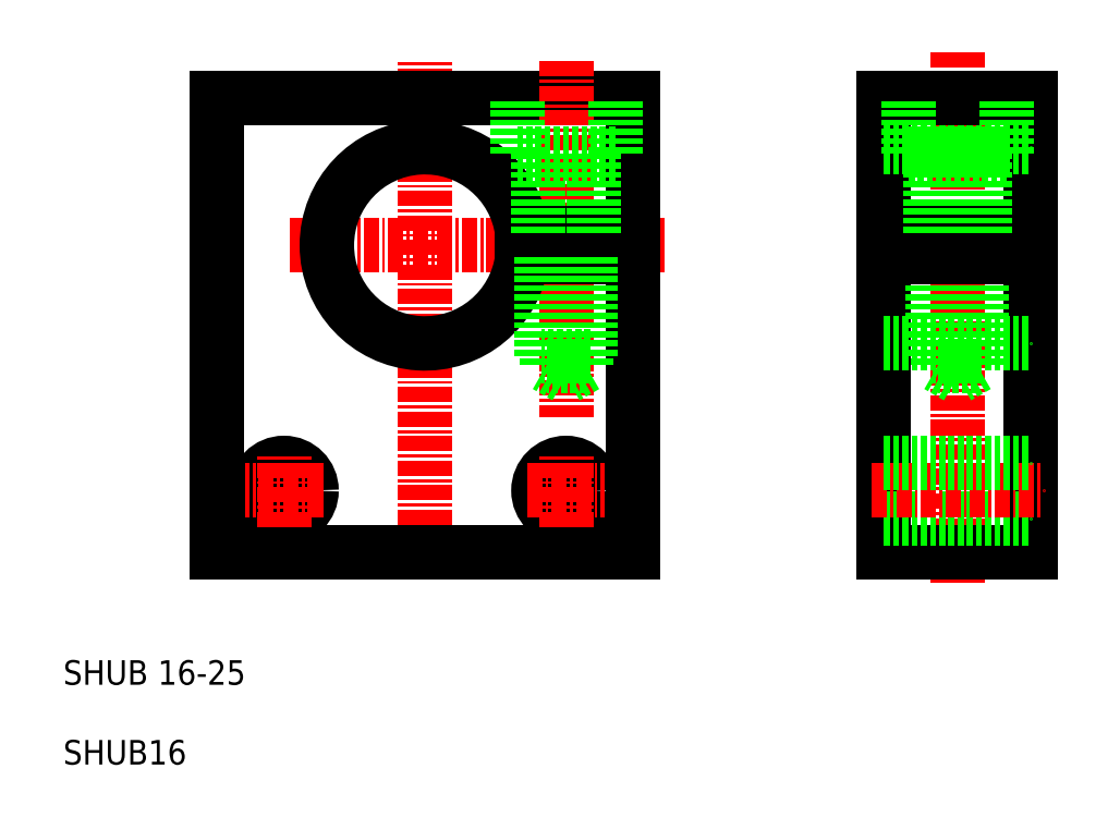
<metadata>
{"format":"dxf","ext":"dxf","renderer":"ezdxf+matplotlib","layout":"modelspace","background":"white","min_lineweight":24,"dpi":150}
</metadata>
<code>
0
SECTION
2
ENTITIES
0
TEXT
8
0
10
44.66
20
64.08
30
0
40
2
1
SHUB16
0
TEXT
8
0
10
44.66
20
70.59
30
0
40
2
1
SHUB 16-25
0
LINE
8
0
10
111.6
20
118.4
30
0
11
111.6
21
81.42
31
0
0
LINE
8
0
10
123.6
20
118.4
30
0
11
123.6
21
81.42
31
0
0
LINE
8
CENTER
10
117.6
20
122.2
30
0
11
117.6
21
78.81
31
0
0
LINE
8
0
10
111.6
20
81.42
30
0
11
123.6
21
81.42
31
0
0
LINE
8
0
10
111.6
20
84.17
30
0
11
123.6
21
84.17
31
0
0
LINE
8
CENTER
10
110.6
20
86.42
30
0
11
124.6
21
86.42
31
0
0
LINE
8
0
10
111.6
20
98.42
30
0
11
123.6
21
98.42
31
0
0
LINE
8
0
10
111.6
20
88.67
30
0
11
123.6
21
88.67
31
0
0
LINE
8
0
10
111.6
20
114.4
30
0
11
123.6
21
114.4
31
0
0
LINE
8
CENTER
10
110.6
20
106.4
30
0
11
124.6
21
106.4
31
0
0
LINE
8
0
10
119.2
20
105.4
30
0
11
119.2
21
96.62
31
0
0
LINE
8
0
10
116
20
105.4
30
0
11
116
21
96.62
31
0
0
LINE
8
0
10
119.2
20
96.62
30
0
11
117.6
21
95.7
31
0
0
LINE
8
0
10
119.2
20
96.62
30
0
11
116
21
96.62
31
0
0
LINE
8
0
10
117.6
20
95.7
30
0
11
116
21
96.62
31
0
0
LINE
8
0
10
119.6
20
97.42
30
0
11
119.6
21
105.4
31
0
0
LINE
8
0
10
115.6
20
97.42
30
0
11
115.6
21
105.4
31
0
0
LINE
8
0
10
119.6
20
97.42
30
0
11
115.6
21
97.42
31
0
0
LINE
8
0
10
123.6
20
105.4
30
0
11
111.6
21
105.4
31
0
0
LINE
8
0
10
123.6
20
107.4
30
0
11
111.6
21
107.4
31
0
0
LINE
8
0
10
111.6
20
118.4
30
0
11
123.6
21
118.4
31
0
0
LINE
8
CENTER
10
74.16
20
79.62
30
0
11
74.16
21
121.5
31
0
0
CIRCLE
8
0
10
62.66
20
86.42
30
0
40
2.25
0
LINE
8
CENTER
10
65.84
20
86.42
30
0
11
59.47
21
86.42
31
0
0
LINE
8
0
10
57.16
20
118.4
30
0
11
91.16
21
118.4
31
0
0
LINE
8
0
10
57.16
20
81.42
30
0
11
91.16
21
81.42
31
0
0
LINE
8
CENTER
10
63.16
20
106.4
30
0
11
93.69
21
106.4
31
0
0
LINE
8
0
10
57.16
20
118.4
30
0
11
57.16
21
81.42
31
0
0
LINE
8
CENTER
10
62.66
20
83.45
30
0
11
62.66
21
89.39
31
0
0
LINE
8
CENTER
10
85.66
20
121.4
30
0
11
85.66
21
92.42
31
0
0
ARC
8
0
10
74.16
20
106.4
30
0
40
8
50
7.181
51
352.8
0
LINE
8
0
10
91.16
20
107.4
30
0
11
91.16
21
118.4
31
0
0
LINE
8
0
10
91.16
20
81.42
30
0
11
91.16
21
105.4
31
0
0
CIRCLE
8
0
10
85.66
20
86.42
30
0
40
2.25
0
LINE
8
CENTER
10
82.47
20
86.42
30
0
11
88.84
21
86.42
31
0
0
LINE
8
CENTER
10
85.66
20
83.45
30
0
11
85.66
21
89.39
31
0
0
LINE
8
0
10
87.26
20
96.62
30
0
11
84.06
21
96.62
31
0
0
LINE
8
0
10
87.26
20
96.62
30
0
11
85.66
21
95.7
31
0
0
LINE
8
0
10
87.66
20
97.42
30
0
11
83.66
21
97.42
31
0
0
LINE
8
0
10
82.09
20
107.4
30
0
11
91.16
21
107.4
31
0
0
LINE
8
0
10
82.09
20
105.4
30
0
11
91.16
21
105.4
31
0
0
LINE
8
0
10
83.66
20
97.42
30
0
11
83.66
21
105.4
31
0
0
LINE
8
0
10
84.06
20
105.4
30
0
11
84.06
21
96.62
31
0
0
LINE
8
0
10
85.66
20
95.7
30
0
11
84.06
21
96.62
31
0
0
LINE
8
0
10
87.66
20
97.42
30
0
11
87.66
21
105.4
31
0
0
LINE
8
0
10
87.26
20
105.4
30
0
11
87.26
21
96.62
31
0
0
LINE
8
0
10
89.66
20
113.9
30
0
11
81.66
21
113.9
31
0
0
LINE
8
0
10
81.66
20
113.9
30
0
11
81.66
21
118.4
31
0
0
LINE
8
0
10
83.41
20
113.9
30
0
11
83.41
21
107.4
31
0
0
LINE
8
0
10
87.91
20
113.9
30
0
11
87.91
21
107.4
31
0
0
LINE
8
0
10
89.66
20
113.9
30
0
11
89.66
21
118.4
31
0
0
LINE
8
0
10
121.6
20
113.9
30
0
11
113.6
21
113.9
31
0
0
LINE
8
0
10
113.6
20
113.9
30
0
11
113.6
21
118.4
31
0
0
LINE
8
0
10
115.3
20
113.9
30
0
11
115.3
21
107.4
31
0
0
LINE
8
0
10
119.8
20
113.9
30
0
11
119.8
21
107.4
31
0
0
LINE
8
0
10
121.6
20
113.9
30
0
11
121.6
21
118.4
31
0
0
ENDSEC
0
EOF

</code>
